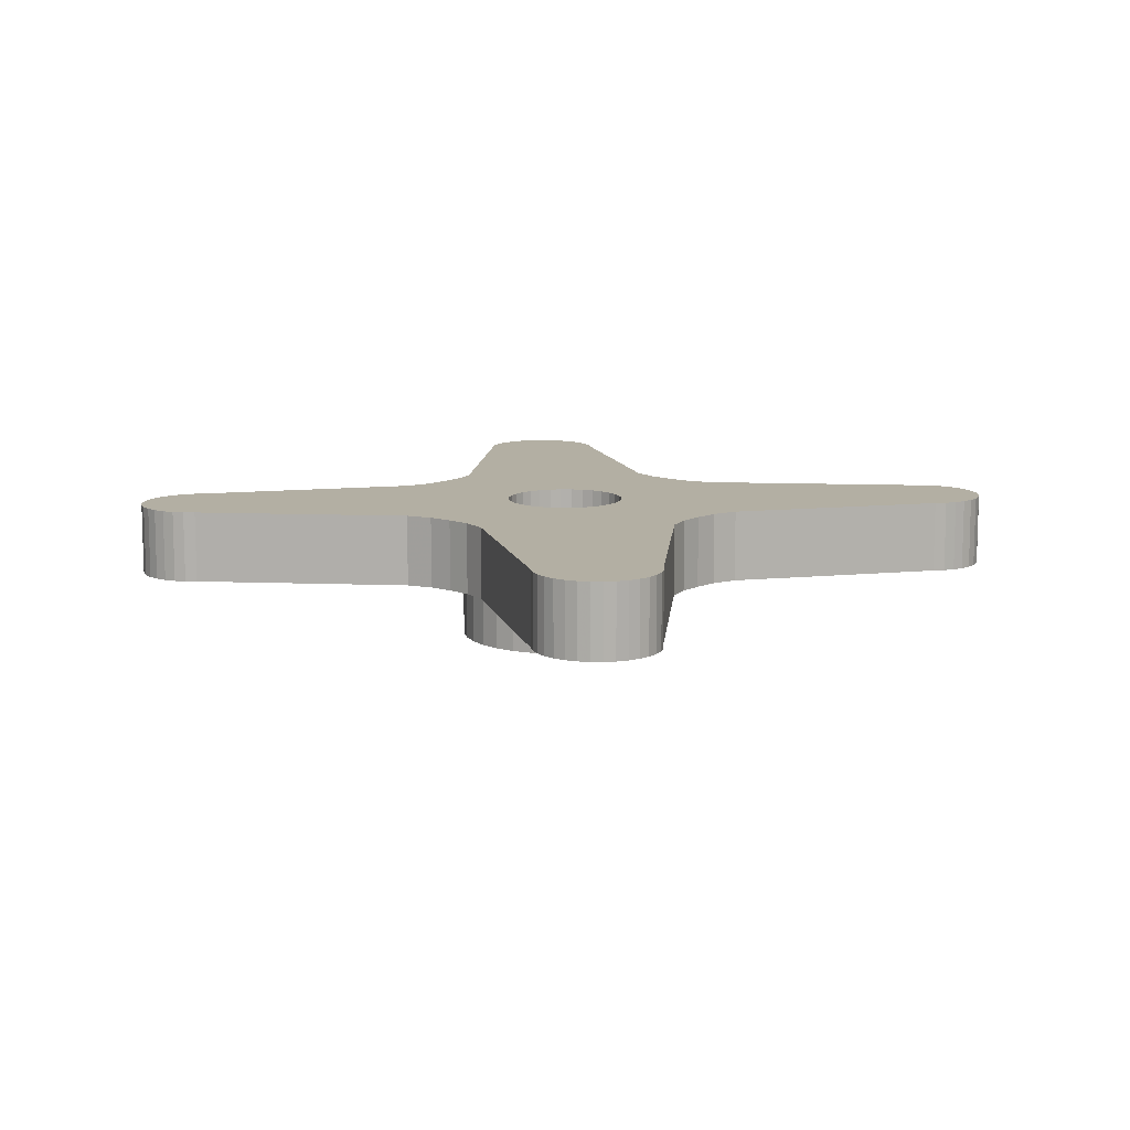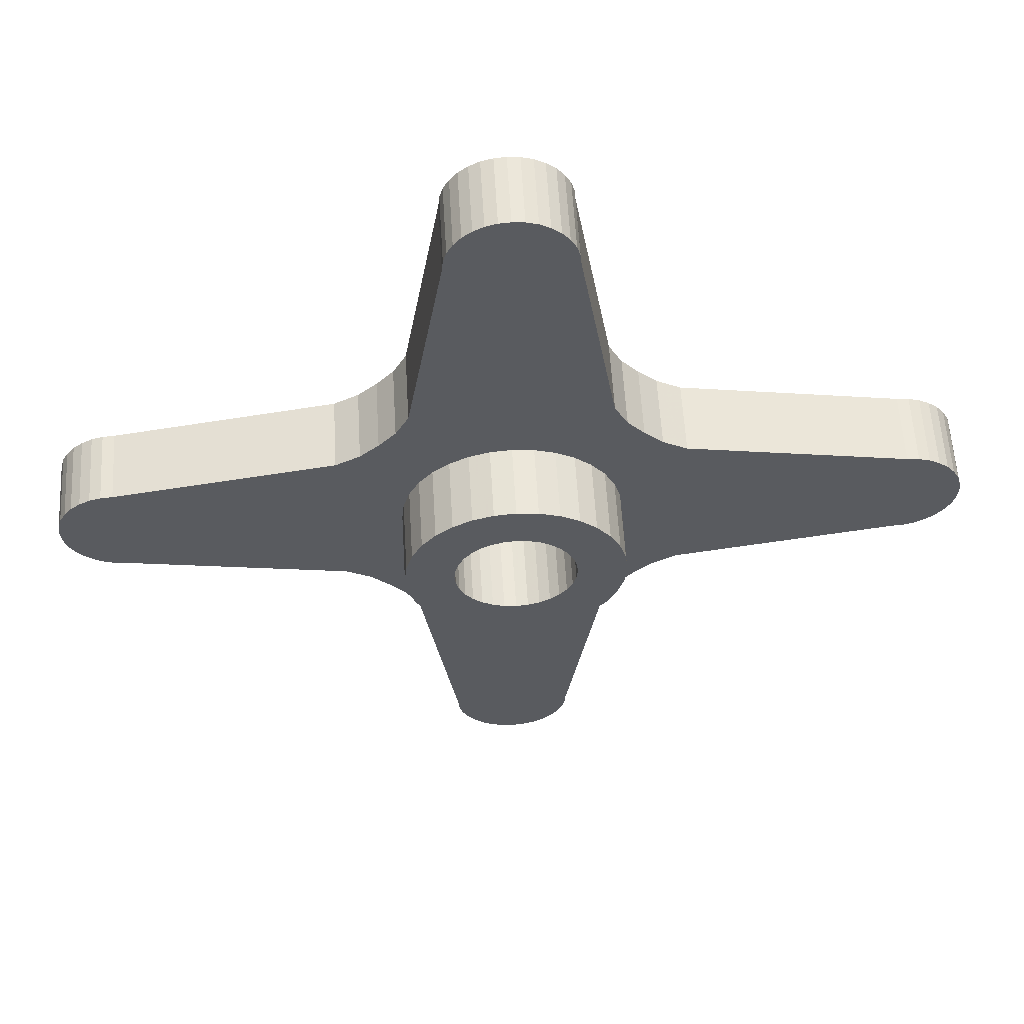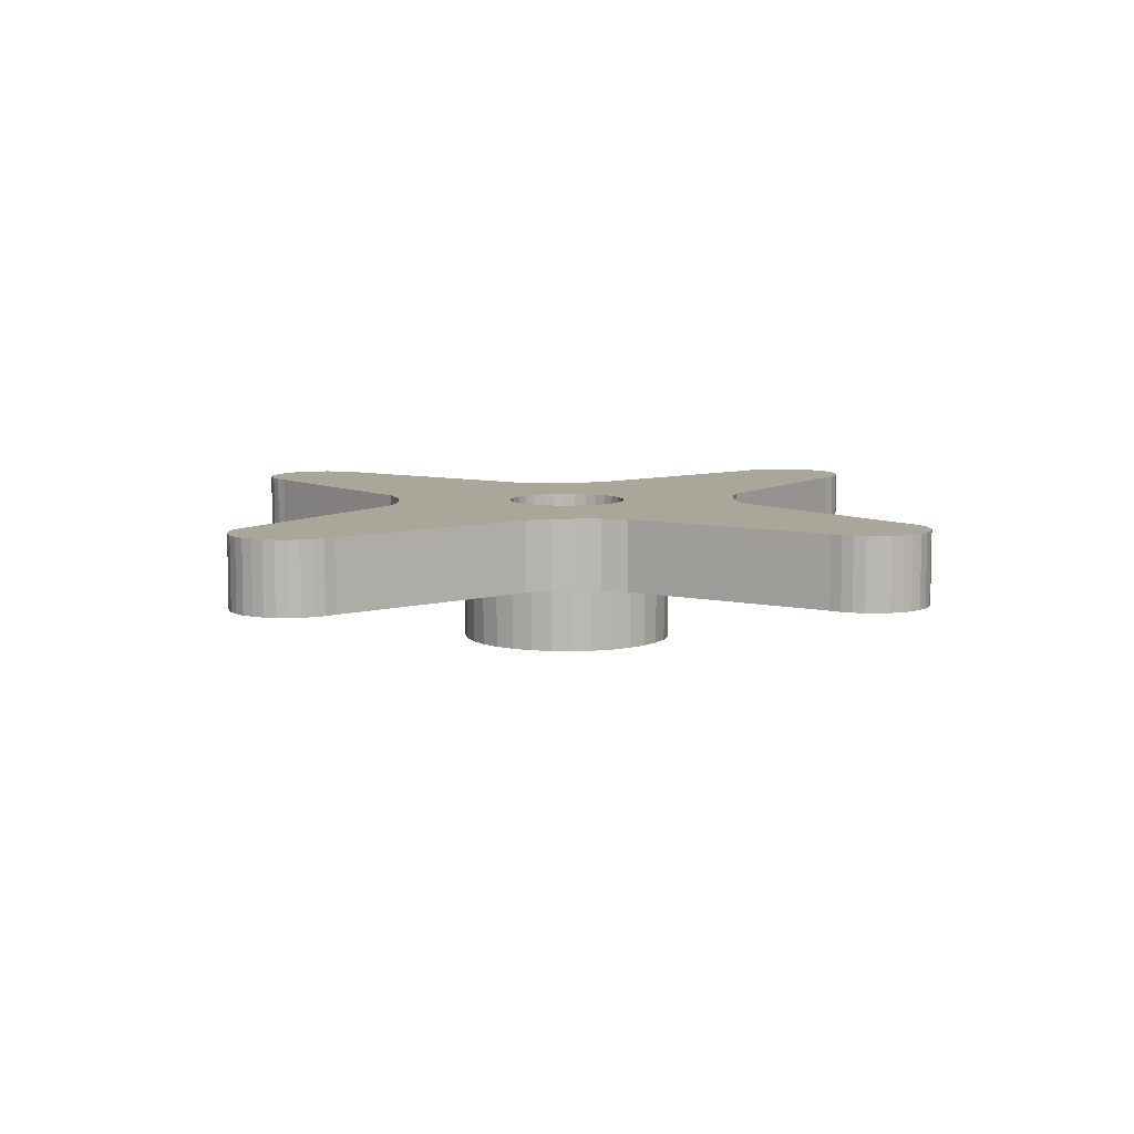
<metadata>
{"format":"obj","ext":"obj","renderer":"f3d","projection":"perspective","resolution":1024,"background":"white","views":[{"elev":11.1,"azim":175.7,"up":"+Y"},{"elev":57.0,"azim":-3.3,"up":"+Z"},{"elev":7.8,"azim":132.1,"up":"+Y"}]}
</metadata>
<code>
o Top_Quad
v 0.006897 -4.752 4.493
v 0.4946 -4.752 2.445
v 0.8848 -4.752 4.407
v 0.006897 -4.752 2.493
v -0.871 -4.752 4.407
v -0.4808 -4.752 2.445
v -1.715 -4.752 4.151
v -0.9498 -4.752 2.303
v -2.493 -4.752 3.735
v -1.382 -4.752 2.072
v -3.175 -4.752 3.175
v -1.761 -4.752 1.761
v -3.735 -4.752 2.493
v -2.072 -4.752 1.382
v -4.151 -4.752 1.715
v -2.303 -4.752 0.9498
v -4.407 -4.752 0.871
v -2.445 -4.752 0.4808
v -4.493 -4.752 -0.006897
v -2.493 -4.752 -0.006897
v -4.407 -4.752 -0.8848
v -2.445 -4.752 -0.4946
v -4.151 -4.752 -1.729
v -2.303 -4.752 -0.9636
v -3.735 -4.752 -2.507
v -2.072 -4.752 -1.396
v -3.175 -4.752 -3.189
v -1.761 -4.752 -1.775
v -2.493 -4.752 -3.749
v -1.382 -4.752 -2.086
v -1.715 -4.752 -4.164
v -0.9498 -4.752 -2.317
v -0.871 -4.752 -4.42
v -0.4808 -4.752 -2.459
v 0.006897 -4.752 -4.507
v 0.006897 -4.752 -2.507
v 0.8848 -4.752 -4.42
v 0.4946 -4.752 -2.459
v 1.729 -4.752 -4.164
v 0.9636 -4.752 -2.317
v 2.507 -4.752 -3.749
v 1.396 -4.752 -2.086
v 3.189 -4.752 -3.189
v 1.775 -4.752 -1.775
v 3.749 -4.752 -2.507
v 2.086 -4.752 -1.396
v 4.164 -4.752 -1.729
v 2.317 -4.752 -0.9636
v 4.42 -4.752 -0.8848
v 2.459 -4.752 -0.4946
v 4.507 -4.752 -0.006901
v 2.507 -4.752 -0.006899
v 4.42 -4.752 0.871
v 2.459 -4.752 0.4808
v 4.164 -4.752 1.715
v 2.317 -4.752 0.9498
v 3.749 -4.752 2.493
v 2.086 -4.752 1.382
v 3.189 -4.752 3.175
v 1.775 -4.752 1.761
v 2.507 -4.752 3.735
v 1.396 -4.752 2.072
v 1.729 -4.752 4.151
v 0.9636 -4.752 2.303
v 0.8848 -1.752 4.407
v 1.729 -1.752 4.151
v 2.507 -1.752 3.735
v 3.189 -1.752 3.175
v 3.749 -1.752 2.493
v 4.164 -1.752 1.715
v 4.42 -1.752 0.871
v 4.507 -1.752 -0.006901
v 4.42 -1.752 -0.8848
v 4.164 -1.752 -1.729
v 3.749 -1.752 -2.507
v 3.189 -1.752 -3.189
v 2.507 -1.752 -3.749
v 1.729 -1.752 -4.164
v 0.8848 -1.752 -4.42
v 0.006897 -1.752 -4.507
v -0.871 -1.752 -4.42
v -1.715 -1.752 -4.164
v -2.493 -1.752 -3.749
v -3.175 -1.752 -3.189
v -3.735 -1.752 -2.507
v -4.151 -1.752 -1.729
v -4.407 -1.752 -0.8848
v -4.493 -1.752 -0.006897
v -4.407 -1.752 0.871
v -4.151 -1.752 1.715
v -3.735 -1.752 2.493
v -3.175 -1.752 3.175
v -2.493 -1.752 3.735
v -1.715 -1.752 4.151
v -0.871 -1.752 4.407
v 0.006897 -1.752 4.493
v -2.494 -1.748 -16.01
v -2.45 -1.748 -16.49
v 2.493 -1.748 -16.01
v -4.004 -1.748 -6.992
v 4.003 -1.748 -6.992
v 16.01 -1.748 2.494
v 16.01 -1.748 -2.493
v 16.95 -1.748 2.317
v 0.9541 -1.748 -18.31
v 1.768 -1.748 -17.77
v 2.316 -1.748 -16.95
v -0.9551 -1.748 -18.31
v -0.007904 -1.748 -18.51
v -1.769 -1.748 -17.77
v -1.384 -1.748 -18.08
v -0.4815 -1.748 -18.45
v 0.4805 -1.748 -18.45
v 1.383 -1.748 -18.08
v 2.079 -1.748 -17.38
v -16.01 -1.748 -2.493
v -16.5 -1.748 2.45
v -17.38 -1.748 2.08
v -6.994 -1.748 -4.003
v -6.994 -1.748 4.004
v -16.01 -1.748 2.494
v -17.77 -1.748 -1.768
v -18.32 -1.748 0.9551
v -18.45 -1.748 0.4815
v -18.49 -1.748 0.007902
v -16.95 -1.748 2.317
v -18.32 -1.748 -0.9541
v -18.08 -1.748 -1.383
v -16.95 -1.748 -2.316
v -16.5 -1.748 -2.449
v -17.38 -1.748 -2.079
v -18.45 -1.748 -0.4805
v -18.08 -1.748 1.384
v -17.77 -1.748 1.769
v 4.003 -1.748 6.994
v -2.494 -1.748 16.01
v -4.004 -1.748 6.994
v 2.493 -1.748 16.01
v -1.384 -1.748 18.08
v -2.08 -1.748 17.38
v -2.45 -1.748 16.5
v 2.449 -1.748 16.5
v 2.316 -1.748 16.95
v 2.079 -1.748 17.38
v 0.4805 -1.748 18.45
v -0.4815 -1.748 18.45
v 1.383 -1.748 18.08
v 0.9541 -1.748 18.32
v -0.9551 -1.748 18.32
v -0.007904 -1.748 18.49
v -2.317 -1.748 16.95
v -1.769 -1.748 17.77
v 1.768 -1.748 17.77
v 16.95 -1.748 -2.316
v 17.38 -1.748 -2.079
v 17.77 -1.748 -1.768
v 18.31 -1.748 0.9551
v 18.08 -1.748 1.384
v 17.77 -1.748 1.769
v 18.31 -1.748 -0.9541
v 18.51 -1.748 0.007902
v 17.38 -1.748 2.08
v 18.08 -1.748 -1.383
v 18.45 -1.748 0.4815
v 18.45 -1.748 -0.4805
v 16.49 -1.748 -2.449
v 16.49 -1.748 2.45
v -2.317 -1.748 -16.95
v -2.08 -1.748 -17.38
v 2.449 -1.748 -16.49
v 6.992 -1.748 4.004
v 6.992 -1.748 -4.003
v 6.992 1.248 -4.003
v 16.01 1.248 -2.493
v 6.001 -1.748 -4.536
v 6.001 1.248 -4.536
v 16.01 1.248 2.494
v 16.49 1.248 -2.449
v 17.38 1.248 -2.079
v 16.95 1.248 -2.316
v 16.95 1.248 2.317
v 16.49 1.248 2.45
v -4.004 1.248 -6.992
v 4.003 1.248 -6.992
v 2.493 1.248 -16.01
v 3.189 1.248 -2.419
v 3.574 1.248 -2.034
v -2.035 1.248 -3.574
v -4.537 1.248 -6.001
v -2.42 1.248 -3.189
v -2.494 1.248 -16.01
v -5.232 1.248 -5.231
v 2.449 1.248 -16.49
v -0.4815 1.248 -18.45
v 1.383 1.248 -18.08
v 0.4805 1.248 -18.45
v -2.08 1.248 -17.38
v -2.45 1.248 -16.49
v -2.317 1.248 -16.95
v 2.079 1.248 -17.38
v 1.768 1.248 -17.77
v 0.9541 1.248 -18.31
v -0.007904 1.248 -18.51
v -1.384 1.248 -18.08
v -0.9551 1.248 -18.31
v -1.769 1.248 -17.77
v 2.316 1.248 -16.95
v -2.805 1.248 -2.804
v -4.537 1.248 6.002
v -2.035 1.248 3.575
v -2.42 1.248 3.19
v -6.002 1.248 -4.536
v -3.19 1.248 -2.419
v -6.994 1.248 -4.003
v -16.01 1.248 -2.493
v -6.994 1.248 4.004
v -17.38 1.248 -2.079
v -16.5 1.248 -2.449
v -16.95 1.248 -2.316
v -18.45 1.248 -0.4805
v -18.08 1.248 1.384
v -18.08 1.248 -1.383
v -16.01 1.248 2.494
v -16.95 1.248 2.317
v -16.5 1.248 2.45
v -17.77 1.248 -1.768
v -18.32 1.248 -0.9541
v -18.49 1.248 0.007902
v -18.45 1.248 0.4815
v -18.32 1.248 0.9551
v -17.38 1.248 2.08
v -17.77 1.248 1.769
v -3.19 1.248 2.42
v -6.002 1.248 4.537
v 3.189 1.248 2.42
v 6.992 1.248 4.004
v 3.574 1.248 2.035
v -2.805 1.248 2.805
v -5.232 1.248 5.232
v -4.004 1.248 6.994
v 4.003 1.248 6.994
v 2.493 1.248 16.01
v -2.494 1.248 16.01
v -2.45 1.248 16.5
v 1.768 1.248 17.77
v 0.9541 1.248 18.32
v 1.383 1.248 18.08
v -1.769 1.248 17.77
v -0.007904 1.248 18.49
v -0.9551 1.248 18.32
v -0.4815 1.248 18.45
v 2.316 1.248 16.95
v 2.079 1.248 17.38
v 0.4805 1.248 18.45
v -1.384 1.248 18.08
v -2.317 1.248 16.95
v -2.08 1.248 17.38
v 2.449 1.248 16.5
v 18.45 1.248 -0.4805
v 18.08 1.248 -1.383
v 17.38 1.248 2.08
v 18.31 1.248 -0.9541
v 18.08 1.248 1.384
v 17.77 1.248 1.769
v 18.45 1.248 0.4815
v 18.51 1.248 0.007902
v 18.31 1.248 0.9551
v 17.77 1.248 -1.768
v 6.001 1.248 4.537
v 2.804 1.248 2.805
v 2.419 1.248 -3.189
v 5.231 1.248 -5.231
v 4.536 1.248 -6.001
v 5.231 1.248 5.232
v 2.419 1.248 3.19
v 4.536 1.248 6.002
v 2.034 1.248 3.575
v 2.034 1.248 -3.574
v -3.575 1.248 2.035
v -3.575 1.248 -2.034
v 2.804 1.248 -2.804
v 5.231 -1.748 -5.231
v 4.536 -1.748 -6.001
v -4.537 -1.748 -6.001
v -5.232 -1.748 -5.231
v -6.002 -1.748 -4.536
v -6.002 -1.748 4.537
v -5.232 -1.748 5.232
v -4.537 -1.748 6.002
v 6.001 -1.748 4.537
v 5.231 -1.748 5.232
v 4.536 -1.748 6.002
v 2.459 1.248 0.4808
v 2.507 1.248 -0.006899
v 0.006897 1.248 2.493
v 0.4946 1.248 2.445
v 2.086 1.248 -1.396
v 1.775 1.248 -1.775
v 2.317 1.248 -0.9636
v 2.459 1.248 -0.4946
v 1.396 1.248 -2.086
v 0.9636 1.248 -2.317
v -2.072 1.248 1.382
v -1.761 1.248 1.761
v 1.775 1.248 1.761
v 2.086 1.248 1.382
v -2.303 1.248 0.9498
v 0.006897 1.248 -2.507
v -0.4808 1.248 -2.459
v -1.761 1.248 -1.775
v -2.072 1.248 -1.396
v 0.4946 1.248 -2.459
v -2.445 1.248 0.4808
v 0.9636 1.248 2.303
v 1.396 1.248 2.072
v -2.445 1.248 -0.4946
v -2.493 1.248 -0.006897
v -1.382 1.248 -2.086
v -0.9498 1.248 -2.317
v 2.317 1.248 0.9498
v -0.9498 1.248 2.303
v -0.4808 1.248 2.445
v -1.382 1.248 2.072
v -2.303 1.248 -0.9636
f 1 2 3
f 1 4 2
f 5 4 1
f 5 6 4
f 7 6 5
f 7 8 6
f 9 8 7
f 9 10 8
f 11 10 9
f 11 12 10
f 13 12 11
f 13 14 12
f 15 14 13
f 15 16 14
f 17 16 15
f 17 18 16
f 19 18 17
f 19 20 18
f 21 20 19
f 21 22 20
f 23 22 21
f 23 24 22
f 25 24 23
f 25 26 24
f 27 26 25
f 27 28 26
f 29 28 27
f 29 30 28
f 31 30 29
f 31 32 30
f 33 32 31
f 33 34 32
f 35 34 33
f 35 36 34
f 37 36 35
f 37 38 36
f 39 38 37
f 39 40 38
f 41 40 39
f 41 42 40
f 43 42 41
f 43 44 42
f 45 44 43
f 45 46 44
f 47 46 45
f 47 48 46
f 49 48 47
f 49 50 48
f 51 50 49
f 51 52 50
f 53 52 51
f 53 54 52
f 55 54 53
f 55 56 54
f 57 56 55
f 57 58 56
f 59 58 57
f 59 60 58
f 61 60 59
f 61 62 60
f 63 62 61
f 63 64 62
f 3 64 63
f 63 65 3
f 63 66 65
f 61 67 66
f 59 68 67
f 57 69 68
f 55 70 69
f 53 71 70
f 51 72 71
f 49 73 72
f 47 74 73
f 45 75 74
f 43 76 75
f 41 77 76
f 39 78 77
f 37 79 78
f 35 80 79
f 33 81 80
f 31 82 81
f 29 83 82
f 27 84 83
f 25 85 84
f 23 86 85
f 21 87 86
f 19 88 87
f 17 89 88
f 15 90 89
f 13 91 90
f 11 92 91
f 9 93 92
f 7 94 93
f 5 95 94
f 1 96 95
f 3 65 96
f 61 66 63
f 59 67 61
f 57 68 59
f 55 69 57
f 53 70 55
f 51 71 53
f 49 72 51
f 47 73 49
f 45 74 47
f 43 75 45
f 41 76 43
f 39 77 41
f 37 78 39
f 35 79 37
f 33 80 35
f 31 81 33
f 29 82 31
f 27 83 29
f 25 84 27
f 23 85 25
f 21 86 23
f 19 87 21
f 17 88 19
f 15 89 17
f 13 90 15
f 11 91 13
f 9 92 11
f 7 93 9
f 5 94 7
f 1 95 5
f 3 2 64
f 3 96 1
f 97 98 99
f 100 99 101
f 102 103 104
f 105 106 107
f 108 109 105
f 98 105 107
f 110 111 108
f 98 108 105
f 108 112 109
f 109 113 105
f 105 114 106
f 106 115 107
f 116 117 118
f 119 120 116
f 121 116 120
f 116 121 117
f 116 118 122
f 123 124 125
f 117 126 118
f 127 128 122
f 125 122 118
f 129 130 116
f 122 129 116
f 122 131 129
f 125 132 127
f 125 127 122
f 118 133 123
f 118 123 125
f 118 134 133
f 135 136 137
f 135 138 136
f 139 140 141
f 138 141 136
f 142 143 144
f 142 144 141
f 145 146 139
f 145 139 141
f 144 145 141
f 147 148 145
f 146 149 139
f 145 150 146
f 140 151 141
f 139 152 140
f 144 147 145
f 144 153 147
f 138 142 141
f 154 155 156
f 157 158 159
f 157 160 161
f 154 156 160
f 159 162 104
f 160 157 104
f 156 163 160
f 161 164 157
f 160 165 161
f 103 166 154
f 154 104 103
f 104 154 160
f 157 159 104
f 104 167 102
f 100 97 99
f 98 168 169
f 98 169 110
f 98 110 108
f 98 107 99
f 107 170 99
f 171 172 102
f 103 102 172
f 173 174 172
f 103 172 174
f 172 175 176
f 176 173 172
f 174 173 177
f 178 179 180
f 181 177 182
f 183 184 185
f 173 186 187
f 188 189 190
f 189 188 183
f 183 185 191
f 192 190 189
f 191 185 193
f 194 195 196
f 191 197 198
f 198 197 199
f 197 195 194
f 191 193 197
f 195 200 201
f 196 195 202
f 194 196 203
f 197 194 204
f 204 194 205
f 197 204 206
f 200 193 207
f 195 193 200
f 197 193 195
f 190 192 208
f 209 210 211
f 212 208 192
f 208 212 213
f 214 213 212
f 184 183 188
f 214 215 216
f 217 218 219
f 217 220 221
f 220 217 222
f 215 218 223
f 223 224 225
f 217 223 218
f 222 217 226
f 220 222 227
f 220 228 229
f 229 221 220
f 221 229 230
f 223 221 224
f 224 221 231
f 231 221 232
f 221 223 217
f 233 216 234
f 223 216 215
f 235 236 237
f 238 234 239
f 239 211 238
f 211 239 209
f 210 209 240
f 240 241 210
f 242 243 244
f 245 246 247
f 236 177 173
f 241 240 243
f 242 248 249
f 249 250 251
f 252 245 253
f 246 249 254
f 245 249 246
f 242 245 252
f 250 248 255
f 249 248 250
f 242 244 256
f 248 256 257
f 242 256 248
f 242 252 258
f 242 249 245
f 241 243 242
f 177 178 174
f 179 259 260
f 261 177 181
f 177 179 178
f 260 259 262
f 263 261 264
f 265 266 259
f 265 263 267
f 259 263 265
f 179 260 268
f 259 177 263
f 263 177 261
f 173 237 236
f 177 259 179
f 237 173 187
f 236 235 269
f 270 269 235
f 186 173 176
f 271 272 273
f 269 270 274
f 275 274 270
f 274 275 276
f 277 276 275
f 276 277 241
f 210 241 277
f 184 188 278
f 234 238 233
f 216 233 279
f 216 279 214
f 213 214 280
f 280 214 279
f 281 176 272
f 278 273 184
f 273 278 271
f 272 271 281
f 176 281 186
f 175 282 272
f 272 176 175
f 272 282 273
f 283 273 282
f 273 283 184
f 101 184 283
f 184 101 185
f 99 185 101
f 185 99 193
f 170 193 99
f 198 168 98
f 168 198 199
f 98 191 198
f 191 98 97
f 97 183 191
f 183 97 100
f 189 183 284
f 100 284 183
f 192 189 285
f 284 285 189
f 212 192 286
f 285 286 192
f 214 212 119
f 286 119 212
f 119 116 215
f 215 214 119
f 223 121 216
f 120 216 121
f 216 120 234
f 287 234 120
f 288 209 239
f 209 288 289
f 236 102 177
f 102 236 171
f 177 102 182
f 167 182 102
f 182 167 181
f 104 181 167
f 181 104 261
f 162 261 104
f 154 166 178
f 178 180 154
f 166 103 174
f 174 178 166
f 264 159 263
f 158 263 159
f 263 158 267
f 157 267 158
f 267 157 265
f 164 265 157
f 265 164 266
f 161 266 164
f 266 161 259
f 165 259 161
f 259 165 262
f 160 262 165
f 262 160 260
f 163 260 160
f 260 163 268
f 156 268 163
f 156 155 179
f 179 268 156
f 155 154 180
f 180 179 155
f 261 162 264
f 159 264 162
f 290 274 291
f 274 290 269
f 291 274 276
f 276 292 291
f 292 276 241
f 241 135 292
f 135 241 242
f 242 138 135
f 137 136 240
f 243 240 136
f 136 244 243
f 244 136 141
f 245 153 253
f 144 253 153
f 253 144 252
f 143 252 144
f 252 143 258
f 142 258 143
f 258 142 242
f 138 242 142
f 151 257 256
f 257 151 140
f 248 152 255
f 139 255 152
f 255 139 250
f 149 250 139
f 249 150 254
f 145 254 150
f 254 145 246
f 148 246 145
f 246 148 247
f 147 247 148
f 247 147 245
f 153 245 147
f 251 146 249
f 150 249 146
f 250 149 251
f 146 251 149
f 248 140 152
f 140 248 257
f 256 141 151
f 141 256 244
f 240 289 137
f 289 240 209
f 171 269 290
f 269 171 236
f 234 287 239
f 288 239 287
f 133 232 221
f 232 133 134
f 228 132 125
f 132 228 220
f 125 229 228
f 229 125 124
f 124 230 229
f 230 124 123
f 123 221 230
f 221 123 133
f 220 127 132
f 127 220 227
f 131 122 226
f 226 217 131
f 130 129 219
f 219 218 130
f 129 131 217
f 217 219 129
f 116 130 218
f 218 215 116
f 122 222 226
f 222 122 128
f 128 227 222
f 227 128 127
f 224 126 225
f 117 225 126
f 225 117 223
f 121 223 117
f 231 118 224
f 126 224 118
f 232 134 231
f 118 231 134
f 207 107 200
f 115 200 107
f 200 115 201
f 106 201 115
f 106 114 195
f 195 201 106
f 114 105 202
f 202 195 114
f 105 113 196
f 196 202 105
f 113 109 203
f 203 196 113
f 109 112 194
f 194 203 109
f 112 108 205
f 205 194 112
f 108 111 204
f 204 205 108
f 111 110 206
f 206 204 111
f 110 197 206
f 197 110 169
f 169 199 197
f 199 169 168
f 193 170 207
f 107 207 170
f 287 120 91
f 92 93 137
f 287 91 92
f 288 287 92
f 92 137 289
f 92 289 288
f 292 135 67
f 68 69 171
f 292 67 68
f 291 292 68
f 68 171 290
f 68 290 291
f 175 172 75
f 76 77 101
f 175 75 76
f 282 175 76
f 76 101 283
f 283 282 76
f 84 85 119
f 84 119 286
f 100 83 84
f 284 100 84
f 84 286 285
f 84 285 284
f 74 75 172
f 171 69 70
f 171 70 71
f 74 172 171
f 73 74 171
f 171 71 72
f 73 171 72
f 82 83 100
f 101 77 78
f 101 78 79
f 82 100 101
f 81 82 101
f 101 79 80
f 81 101 80
f 90 91 120
f 119 85 86
f 119 86 87
f 90 120 119
f 89 90 119
f 119 87 88
f 119 88 89
f 66 67 135
f 137 93 94
f 137 94 95
f 66 135 137
f 65 66 137
f 137 95 96
f 65 137 96
f 54 293 294
f 54 294 52
f 4 295 296
f 4 296 2
f 46 297 298
f 46 298 44
f 48 299 297
f 48 297 46
f 50 300 299
f 50 299 48
f 42 301 302
f 42 302 40
f 14 303 304
f 14 304 12
f 60 305 306
f 60 306 58
f 16 307 303
f 16 303 14
f 36 308 309
f 36 309 34
f 28 310 311
f 28 311 26
f 40 302 312
f 40 312 38
f 18 313 307
f 18 307 16
f 64 314 315
f 64 315 62
f 22 316 317
f 22 317 20
f 2 296 314
f 2 314 64
f 30 318 310
f 30 310 28
f 32 319 318
f 32 318 30
f 56 320 293
f 56 293 54
f 58 306 320
f 58 320 56
f 20 317 313
f 20 313 18
f 8 321 322
f 8 322 6
f 44 298 301
f 44 301 42
f 10 323 321
f 10 321 8
f 62 315 305
f 62 305 60
f 38 312 308
f 38 308 36
f 6 322 295
f 6 295 4
f 34 309 319
f 34 319 32
f 52 294 300
f 52 300 50
f 26 311 324
f 26 324 24
f 12 304 323
f 12 323 10
f 24 324 316
f 24 316 22
f 211 210 323
f 304 303 279
f 211 323 304
f 233 238 211
f 304 279 233
f 304 233 211
f 315 277 275
f 270 235 237
f 315 275 270
f 237 306 305
f 305 315 270
f 270 237 305
f 271 278 301
f 298 297 187
f 271 301 298
f 187 186 281
f 281 271 298
f 298 187 281
f 213 280 311
f 310 318 188
f 213 311 310
f 190 208 213
f 310 188 190
f 310 190 213
f 279 303 307
f 279 307 313
f 324 311 280
f 316 324 280
f 280 279 313
f 317 316 280
f 280 313 317
f 188 318 319
f 188 319 309
f 302 301 278
f 312 302 278
f 278 188 309
f 308 312 278
f 278 309 308
f 187 297 299
f 187 299 300
f 320 306 237
f 293 320 237
f 237 187 300
f 294 293 237
f 237 300 294
f 277 315 314
f 277 314 296
f 321 323 210
f 322 321 210
f 210 277 296
f 295 322 210
f 210 296 295

</code>
